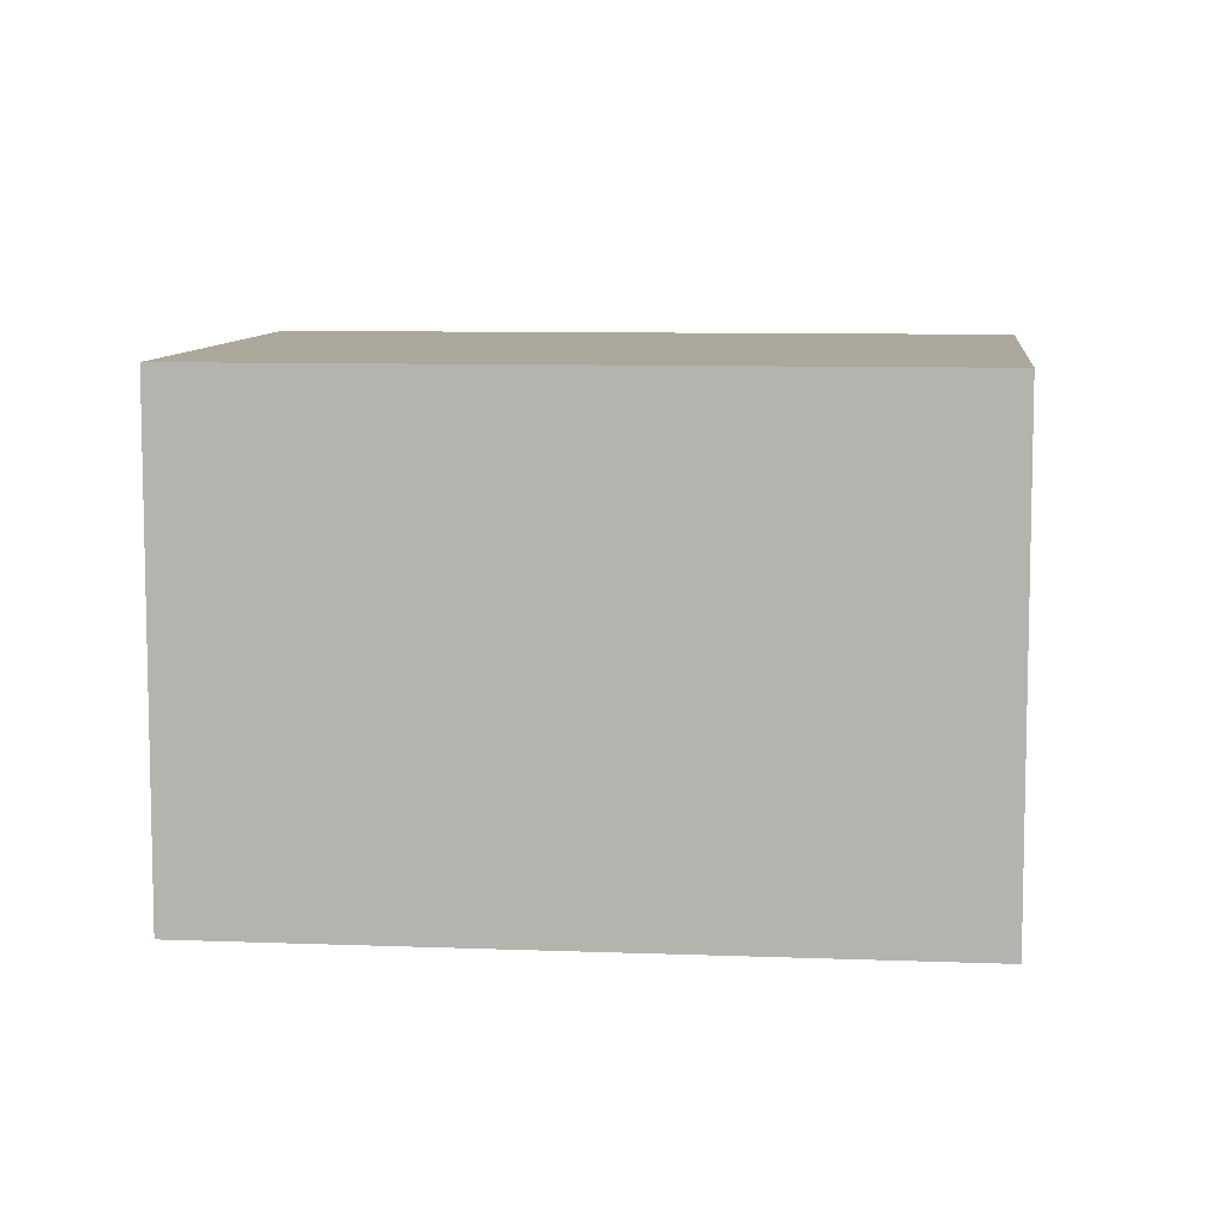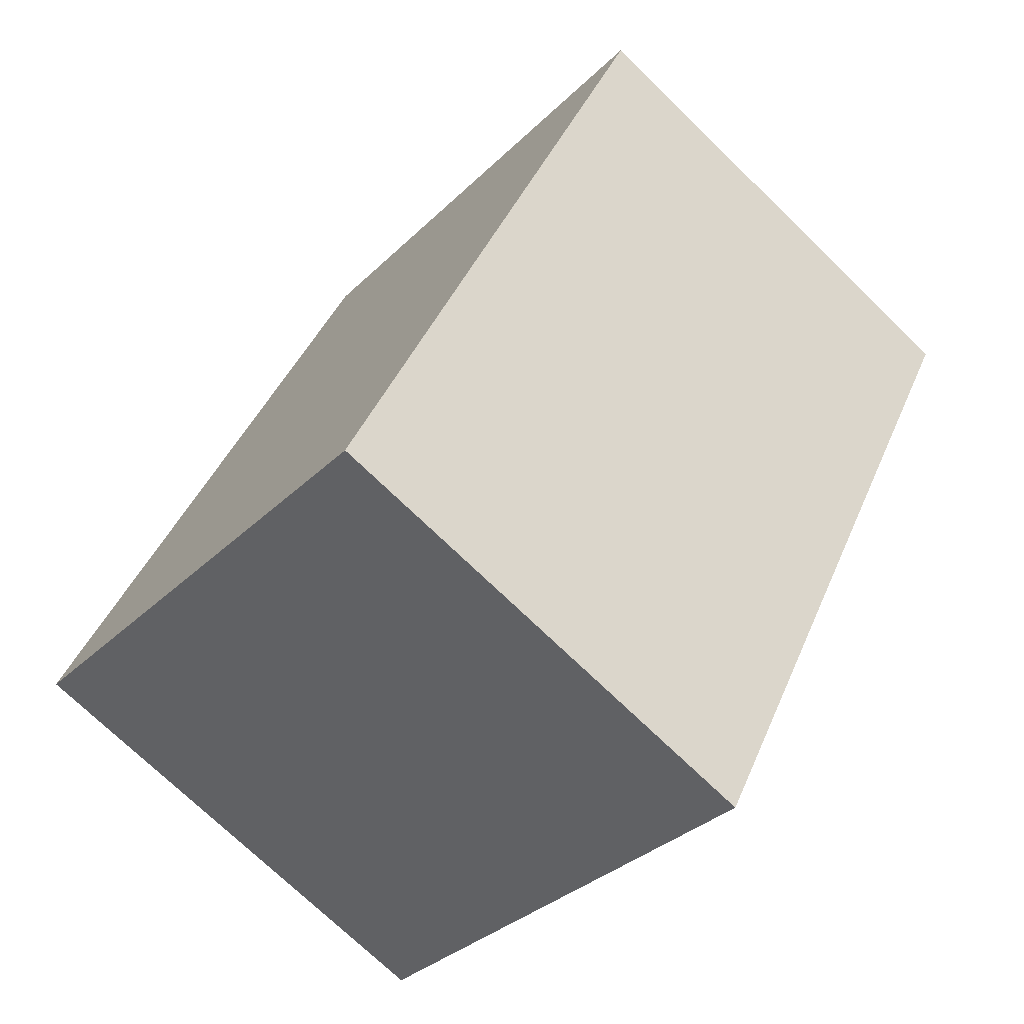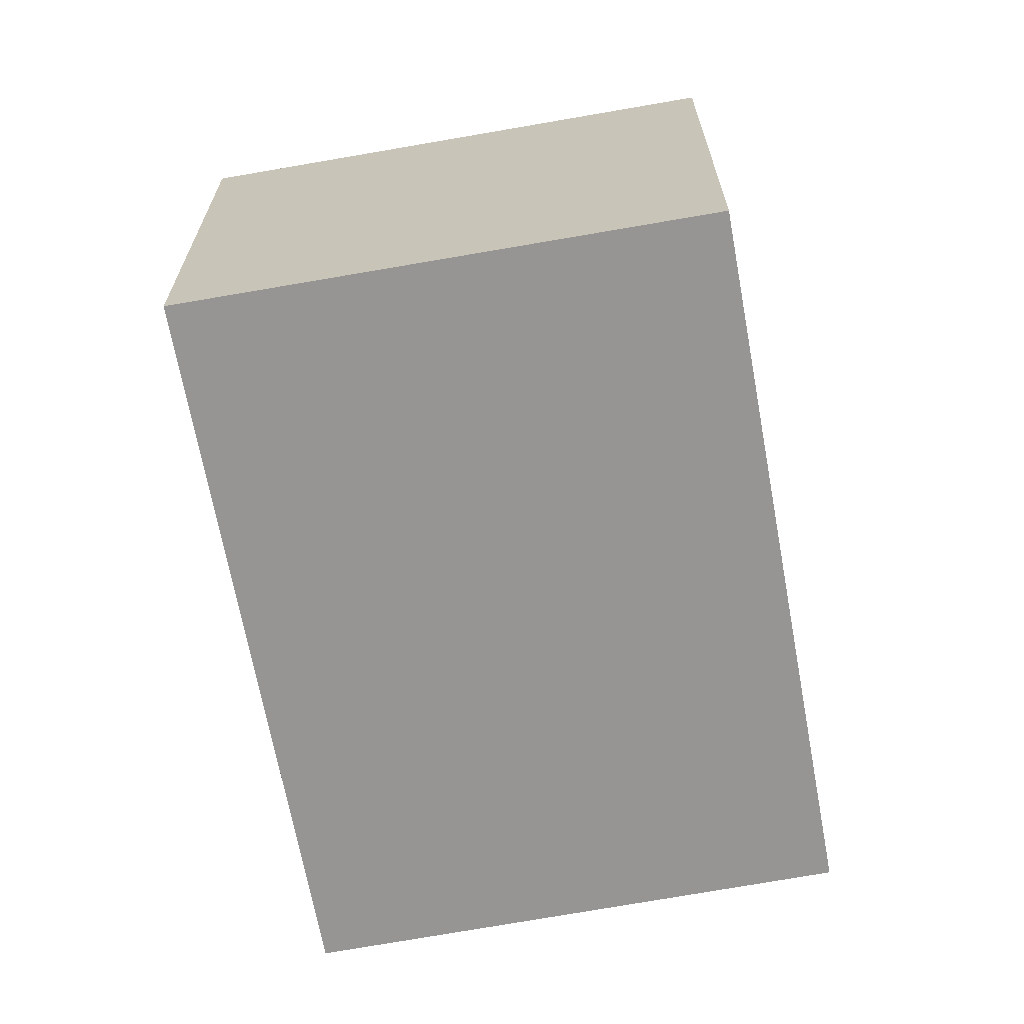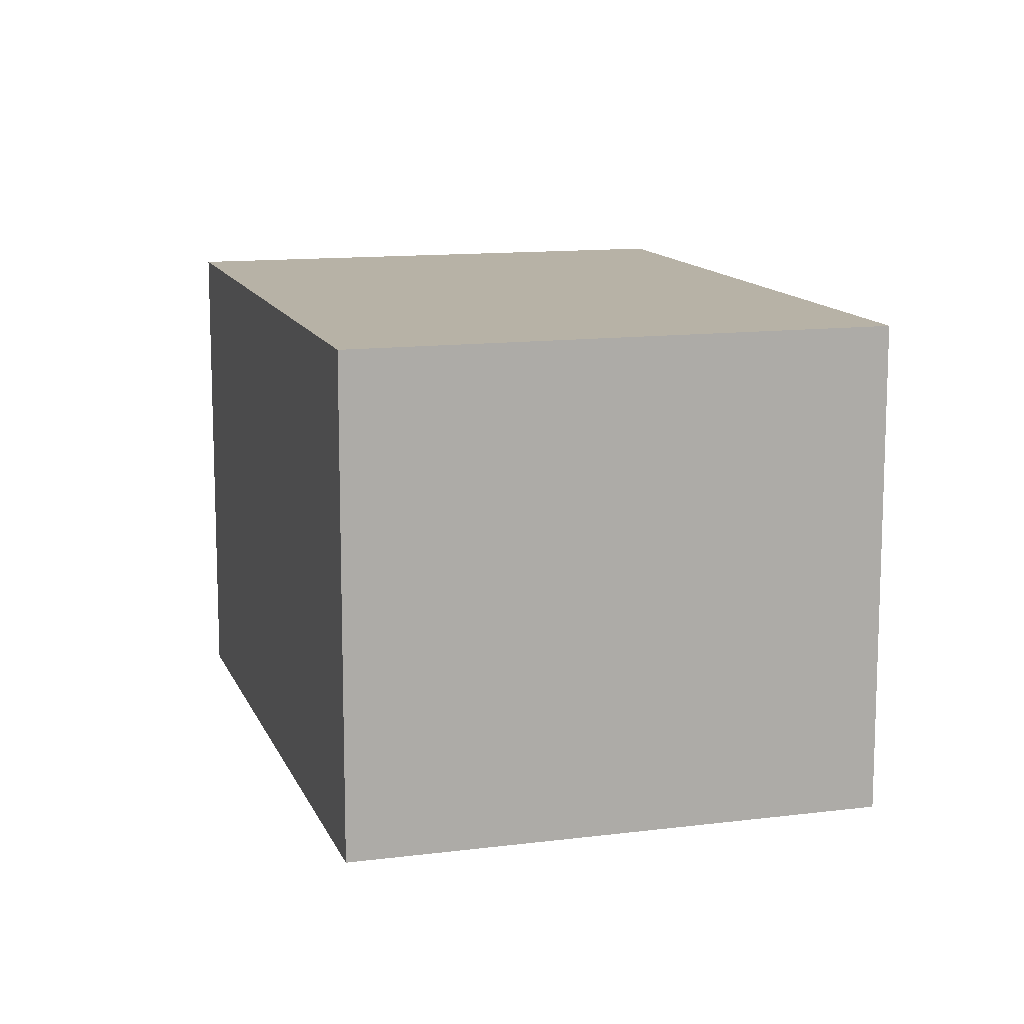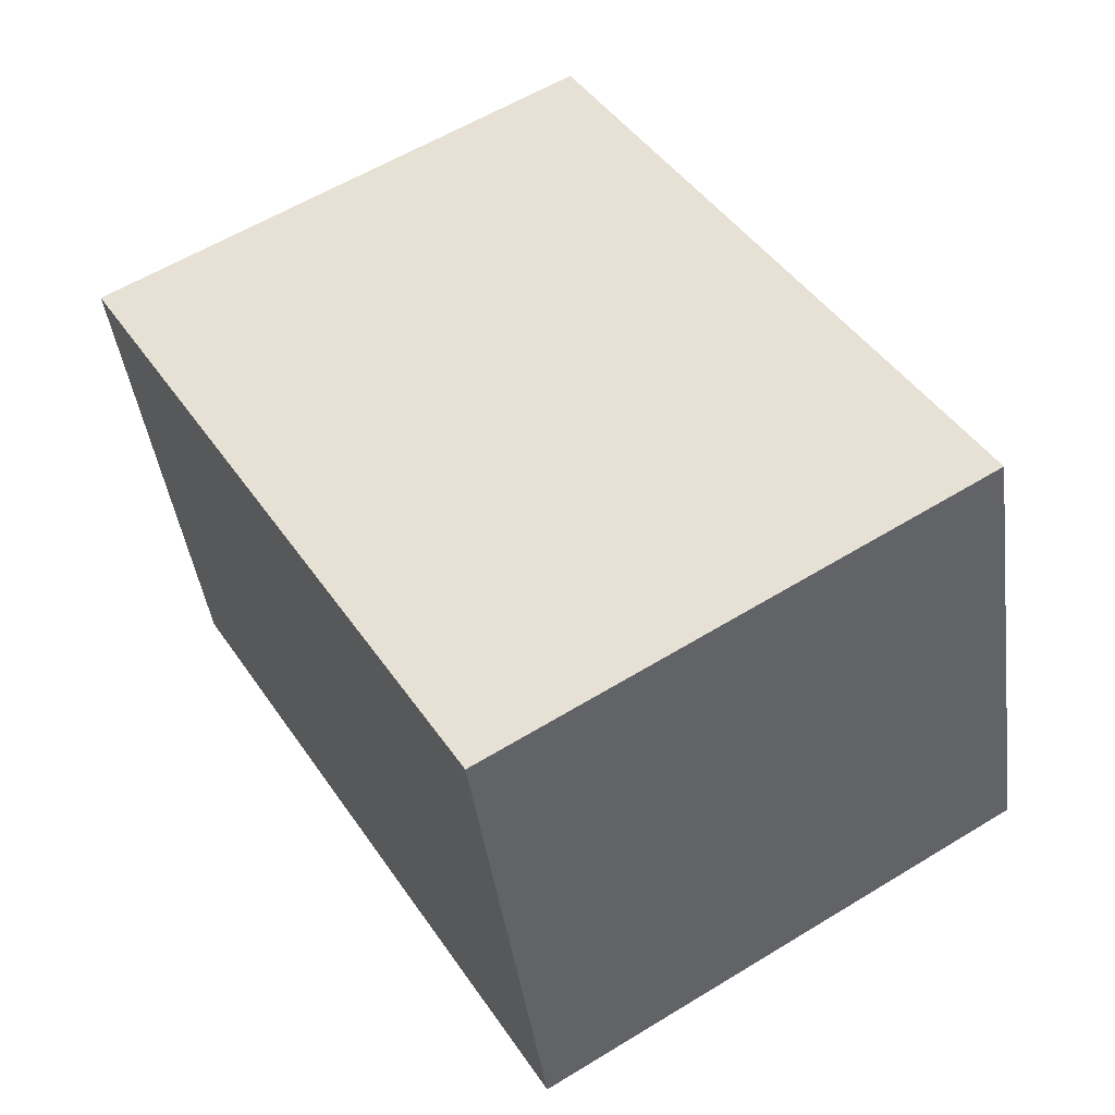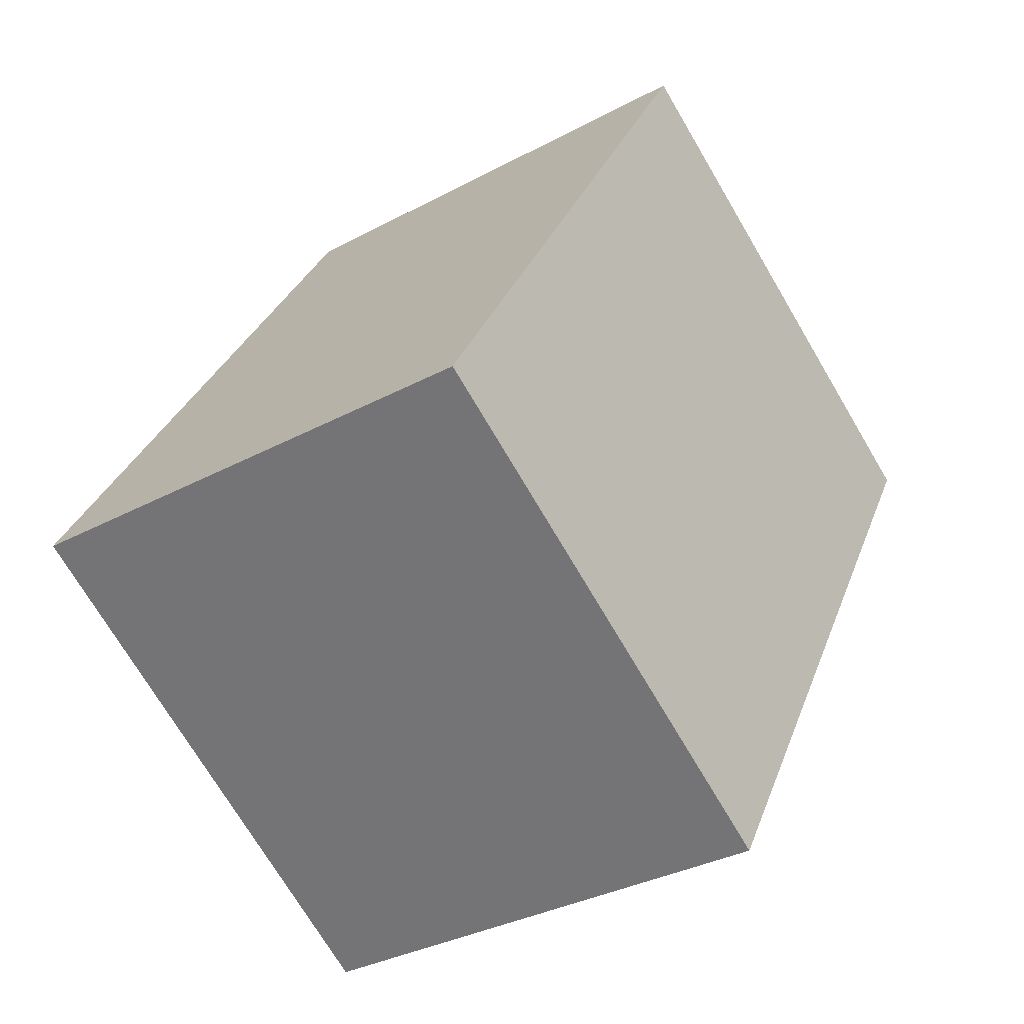
<metadata>
{"format":"obj","ext":"obj","renderer":"f3d","projection":"perspective","resolution":1024,"background":"white","views":[{"elev":8.5,"azim":-52.9,"up":"+Y"},{"elev":-72.4,"azim":45.8,"up":"+Z"},{"elev":-67.6,"azim":-138.6,"up":"+Y"},{"elev":12.5,"azim":-165.2,"up":"+Y"},{"elev":-43.0,"azim":-172.4,"up":"+Z"},{"elev":-33.7,"azim":-53.8,"up":"+Z"}]}
</metadata>
<code>
v  0 2.098 1.285e-16
v  3.619 2.098 1.487
v  1.991 2.098 -1.219
v  1.612 2.098 2.682
v  1.991 7.464e-17 -1.219
v  0 0 0
v  1.612 -1.642e-16 2.682
v  3.619 -9.105e-17 1.487
g defaultobject
f 1 2 3
f 2 1 4
f 5 1 3
f 1 5 6
f 6 4 1
f 4 6 7
f 7 2 4
f 2 7 8
f 8 3 2
f 3 8 5
f 8 6 5
f 6 8 7

</code>
